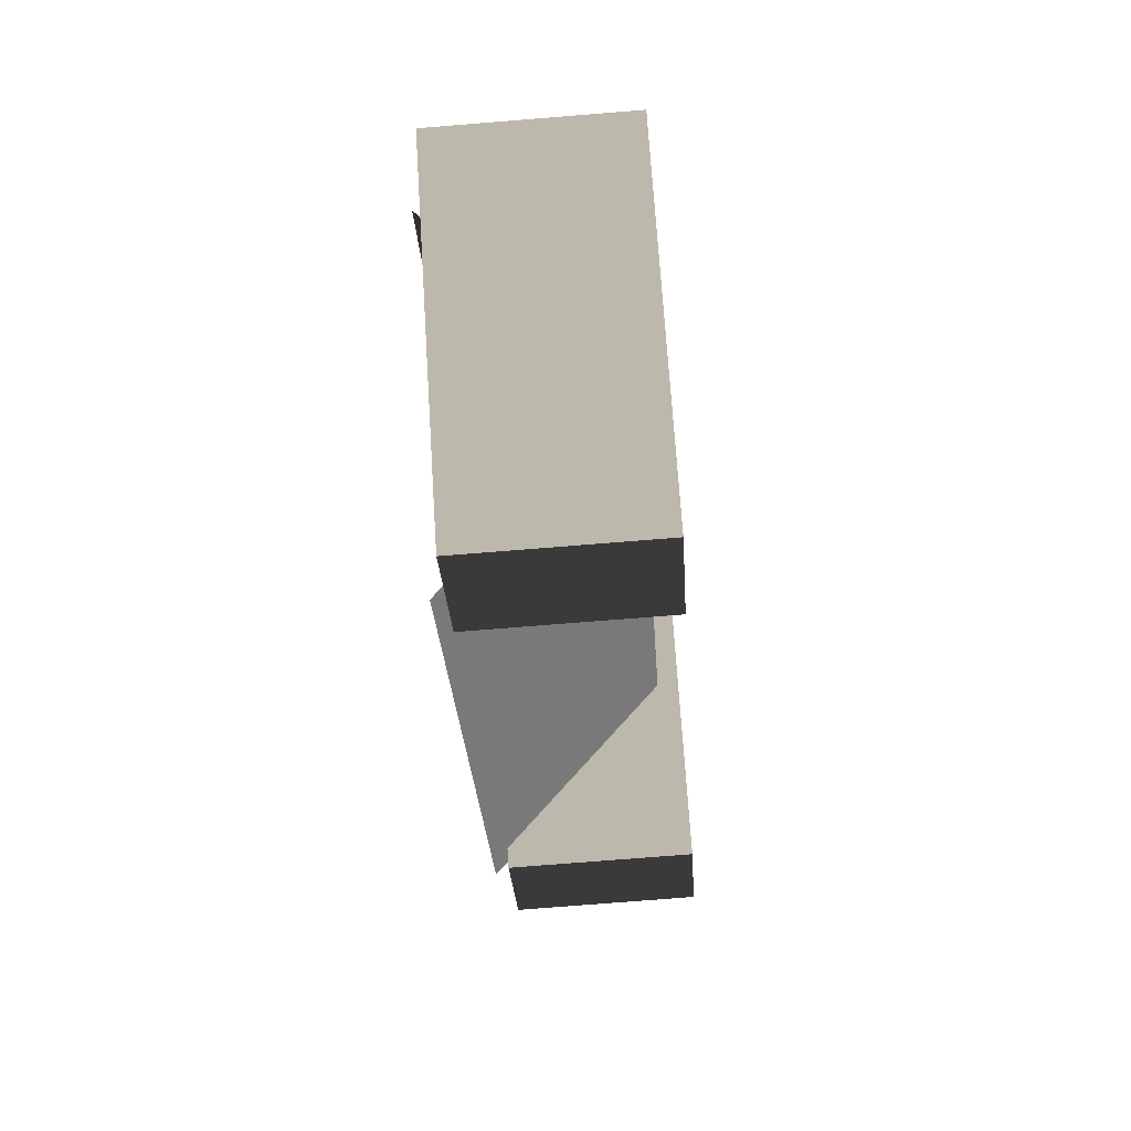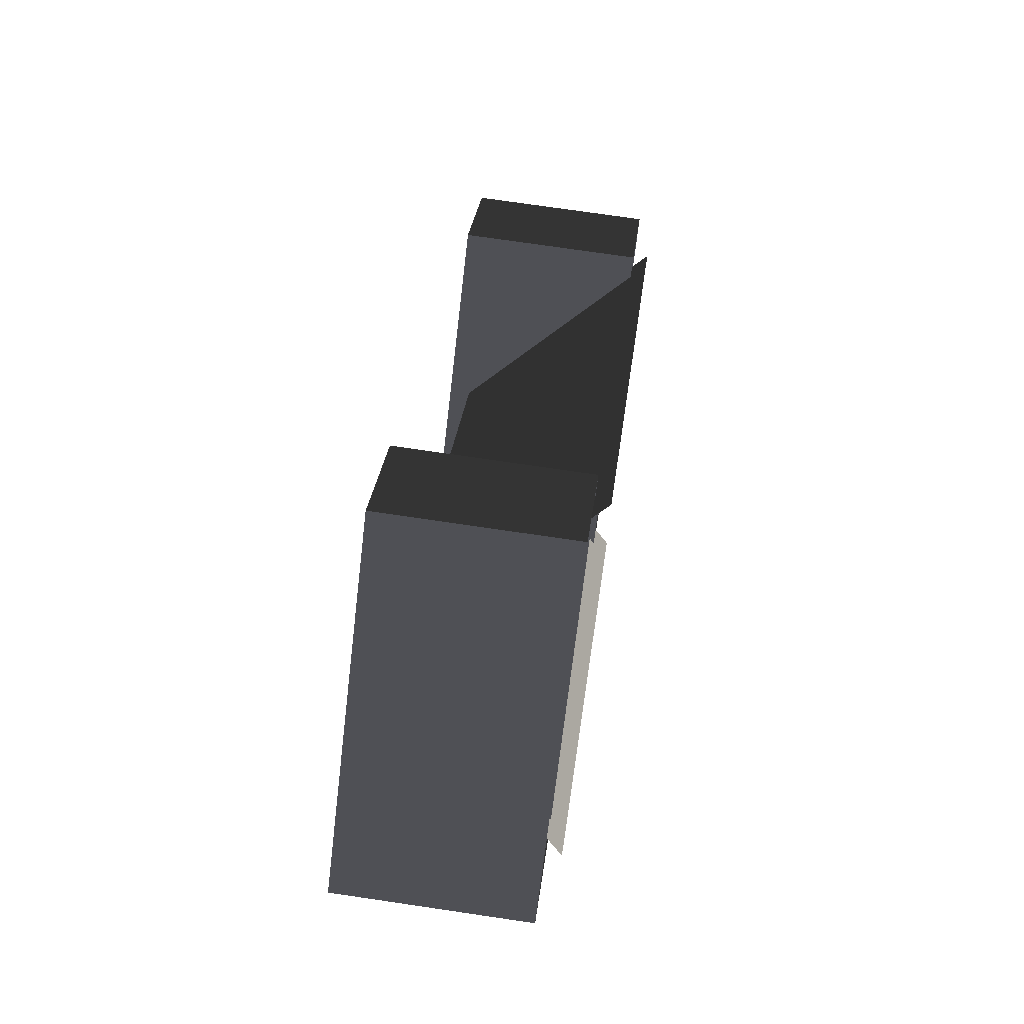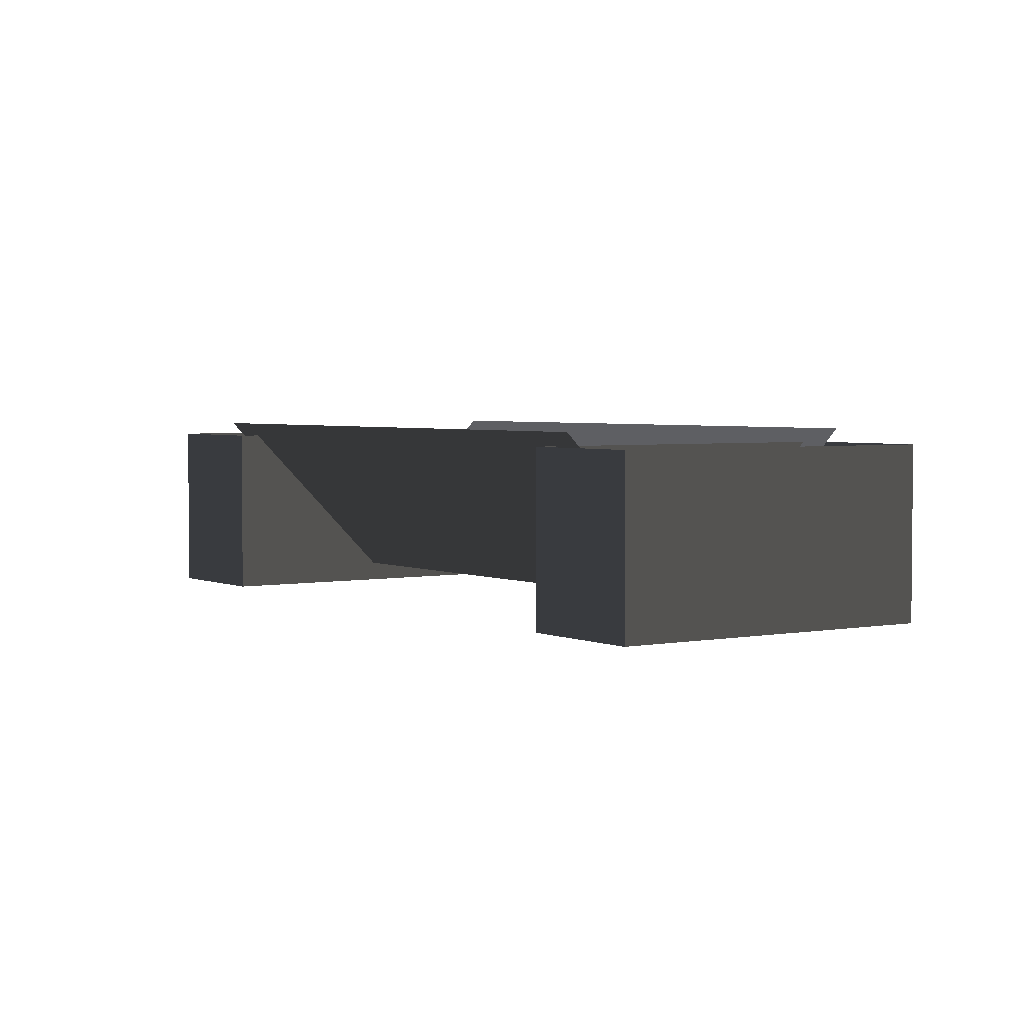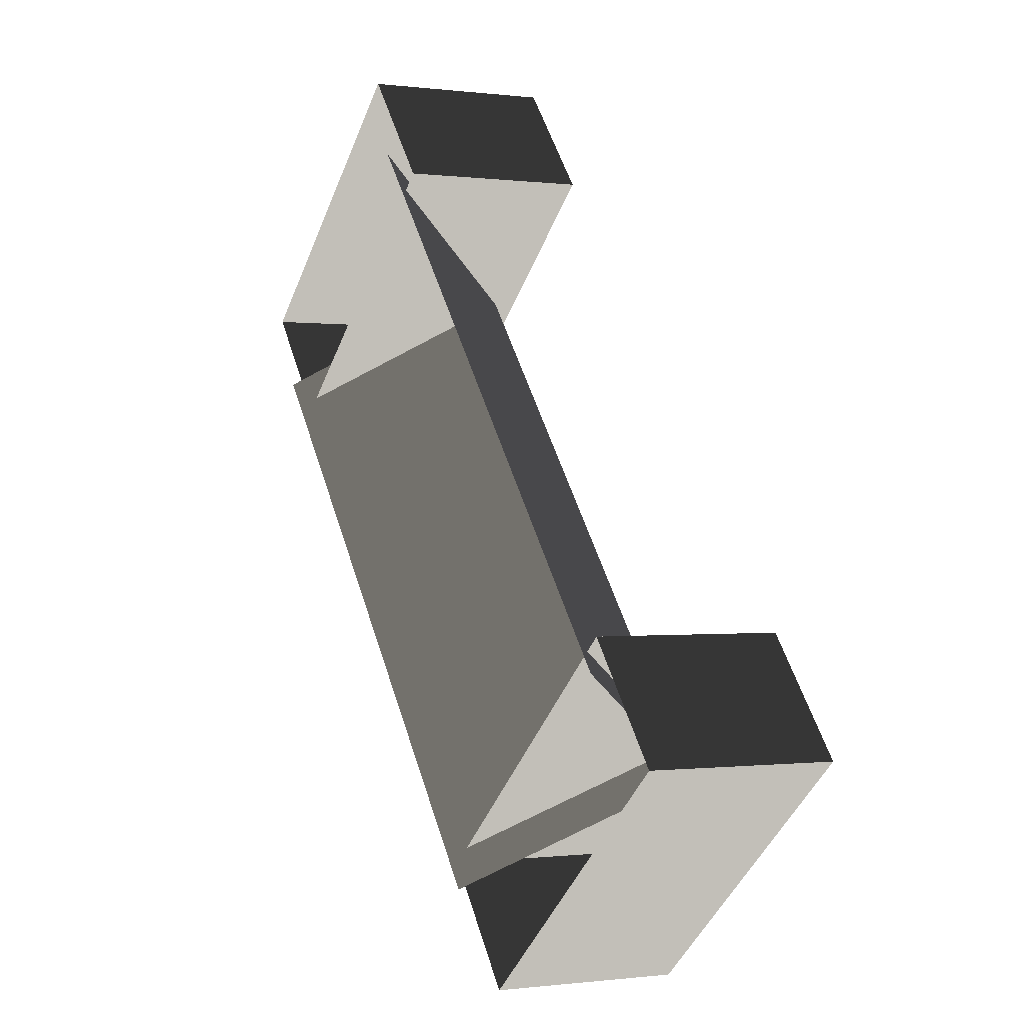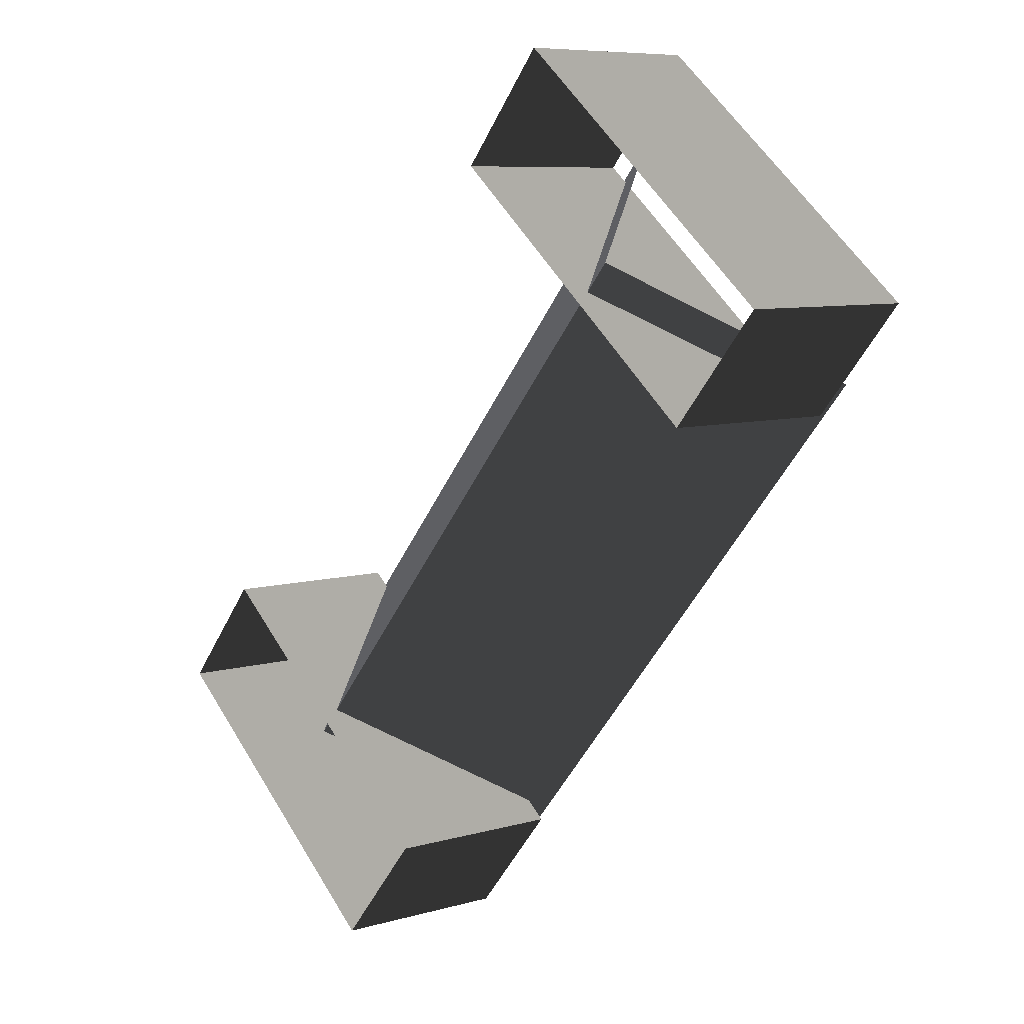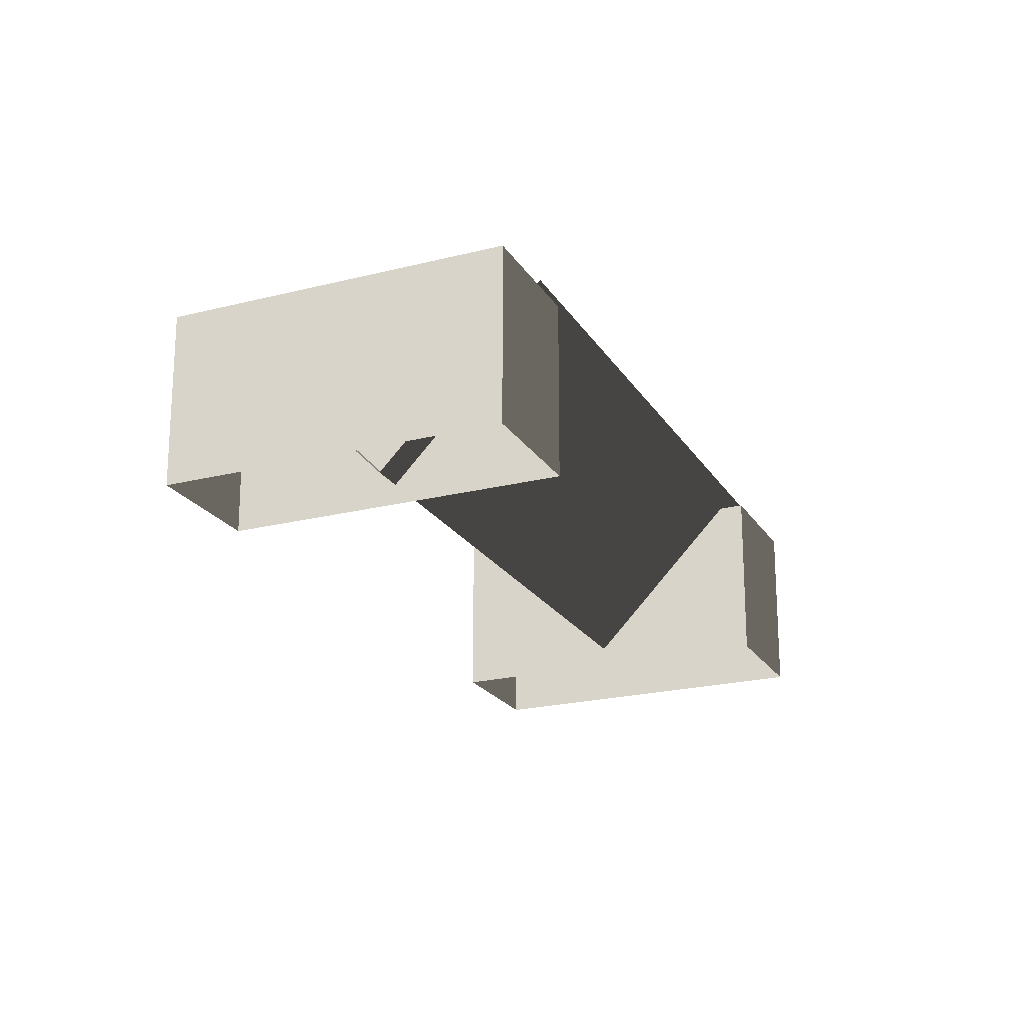
<metadata>
{"format":"obj","ext":"obj","renderer":"f3d","projection":"perspective","resolution":1024,"background":"white","views":[{"elev":-73.9,"azim":94.6,"up":"+Y"},{"elev":73.5,"azim":-81.6,"up":"+Y"},{"elev":3.3,"azim":-174.5,"up":"+Z"},{"elev":-0.4,"azim":63.9,"up":"+Y"},{"elev":7.4,"azim":-130.1,"up":"+Y"},{"elev":-20.9,"azim":-116.2,"up":"+Z"}]}
</metadata>
<code>
v 7.606 -2.671 8.418
v 4.846 -4.936 4.809
v -1.474 7.731 8.418
v -4.225 5.457 4.809
v -6.976 3.182 8.418
v -4.225 5.457 4.809
v 2.086 -7.2 8.418
v 4.846 -4.936 4.809
v -2.689 9.426 8.117
v -2.689 9.426 4.381
v -8.475 4.755 8.117
v -8.475 4.755 4.381
v -8.475 4.755 4.381
v -6.604 2.583 4.381
v -8.475 4.755 8.117
v -6.604 2.583 8.117
v -0.819 7.254 8.117
v -0.819 7.254 4.381
v -2.689 9.426 8.117
v -2.689 9.426 4.381
v -6.604 2.583 4.381
v -0.819 7.254 4.381
v -6.604 2.583 8.117
v -0.819 7.254 8.117
v 9.16 -4.253 8.117
v 9.16 -4.253 4.381
v 7.258 -2.044 8.117
v 7.258 -2.044 4.381
v 3.293 -8.993 8.117
v 3.293 -8.993 4.381
v 9.16 -4.253 8.117
v 9.16 -4.253 4.381
v 1.39 -6.784 4.381
v 3.293 -8.993 4.381
v 1.39 -6.784 8.117
v 3.293 -8.993 8.117
v 7.258 -2.044 8.117
v 7.258 -2.044 4.381
v 1.39 -6.784 8.117
v 1.39 -6.784 4.381
g roof7.006_36145_58
f 1 3 2
f 2 3 4
f 5 7 6
f 6 7 8
f 9 11 10
f 10 11 12
f 13 15 14
f 14 15 16
f 17 19 18
f 18 19 20
f 21 23 22
f 22 23 24
f 25 27 26
f 26 27 28
f 29 31 30
f 30 31 32
f 33 35 34
f 34 35 36
f 37 39 38
f 38 39 40

</code>
